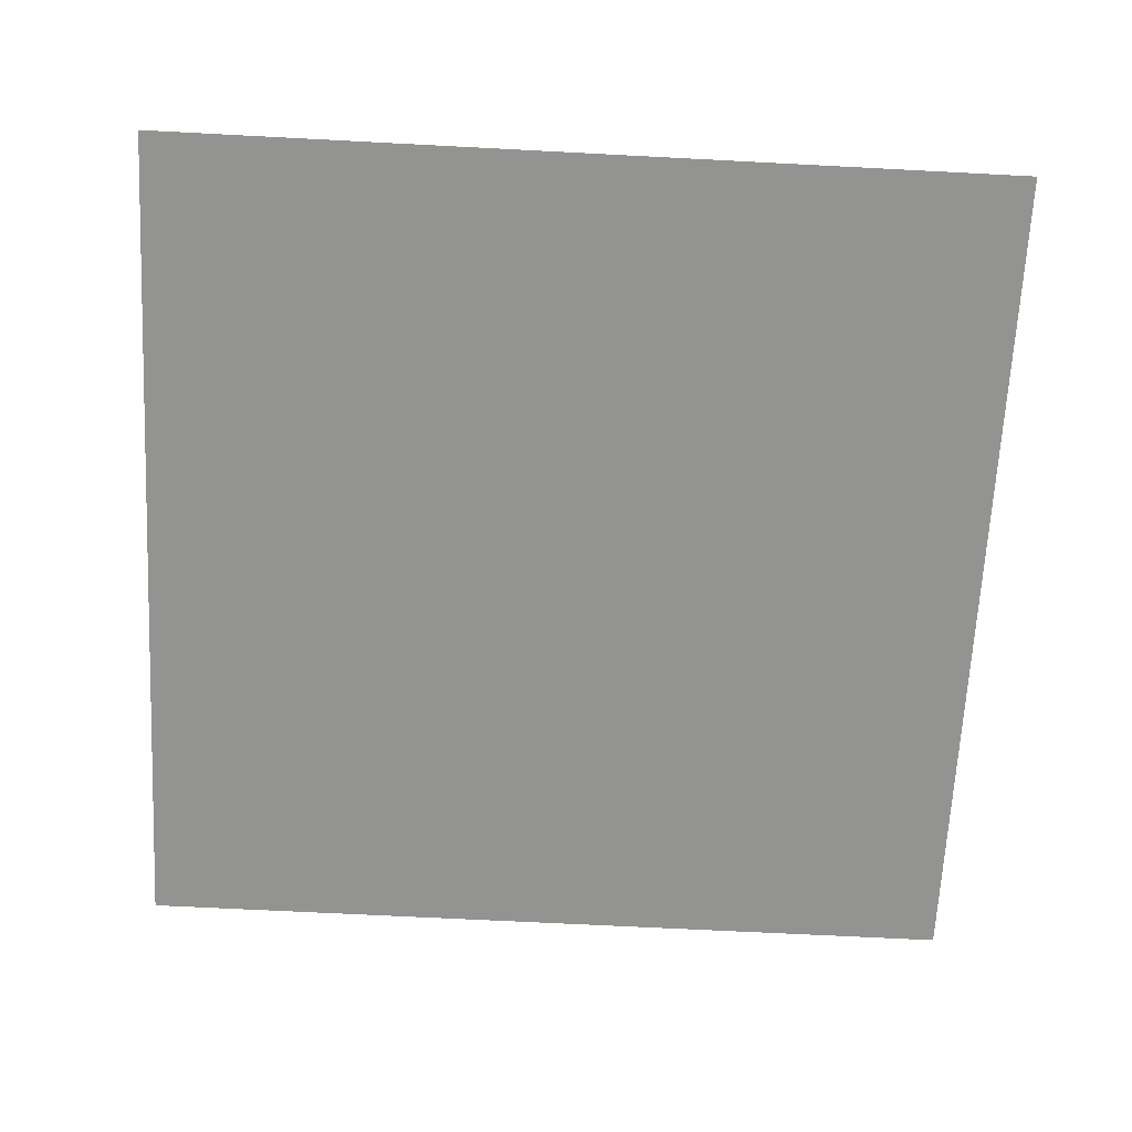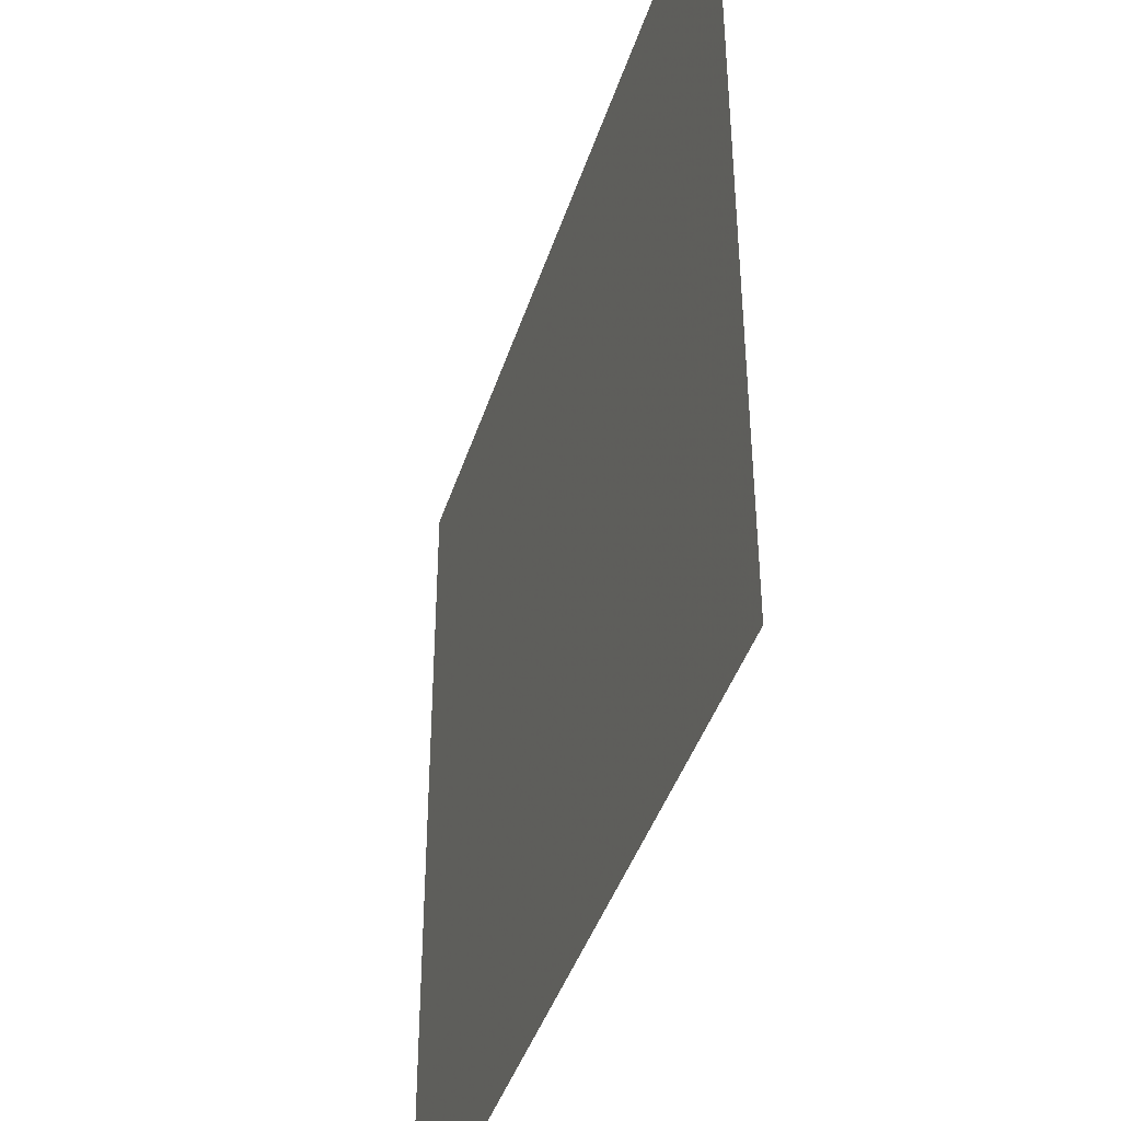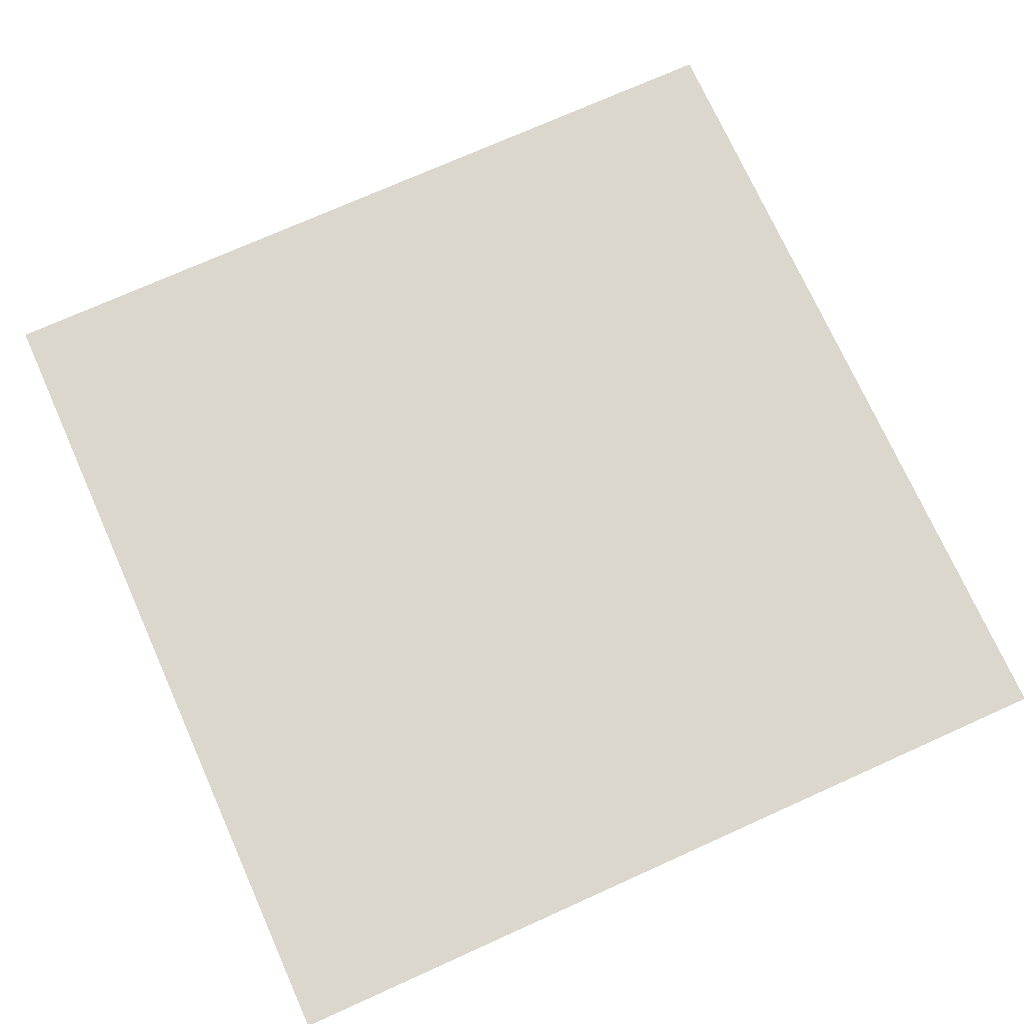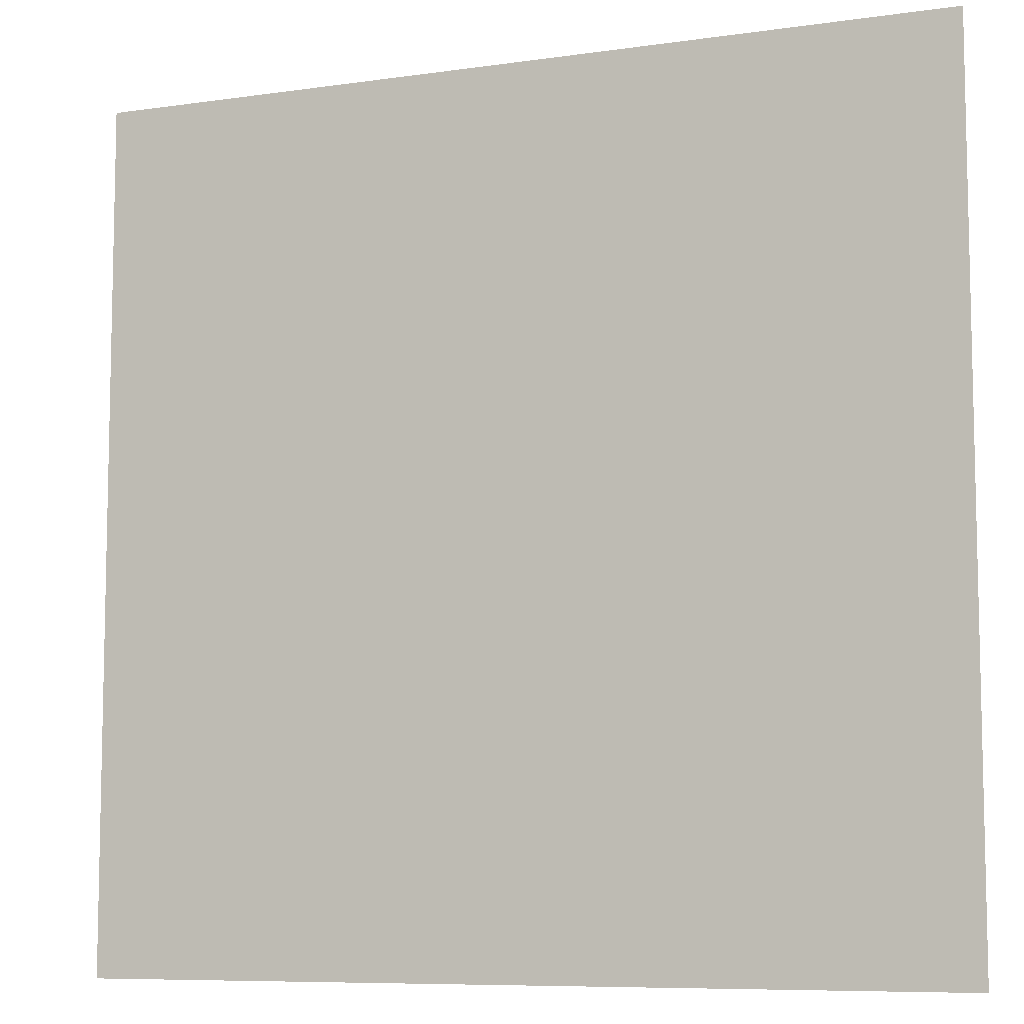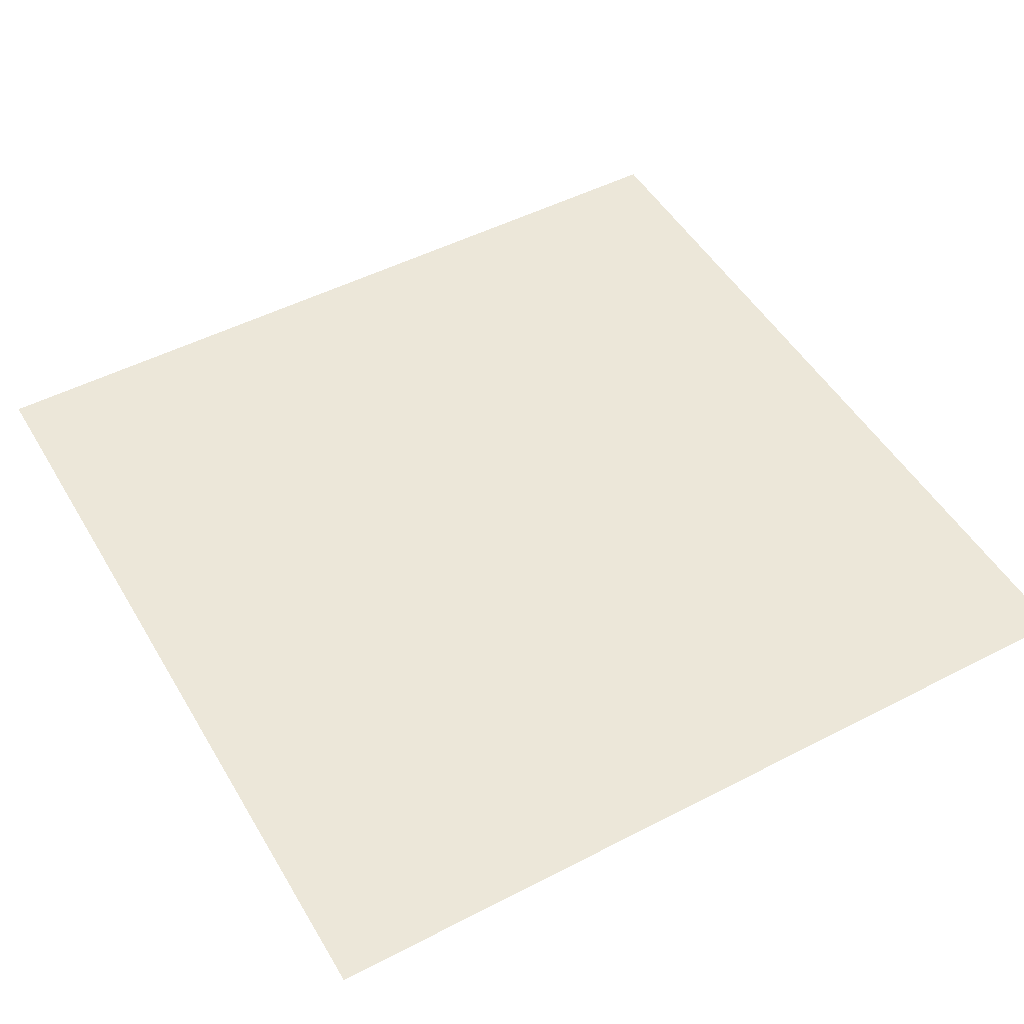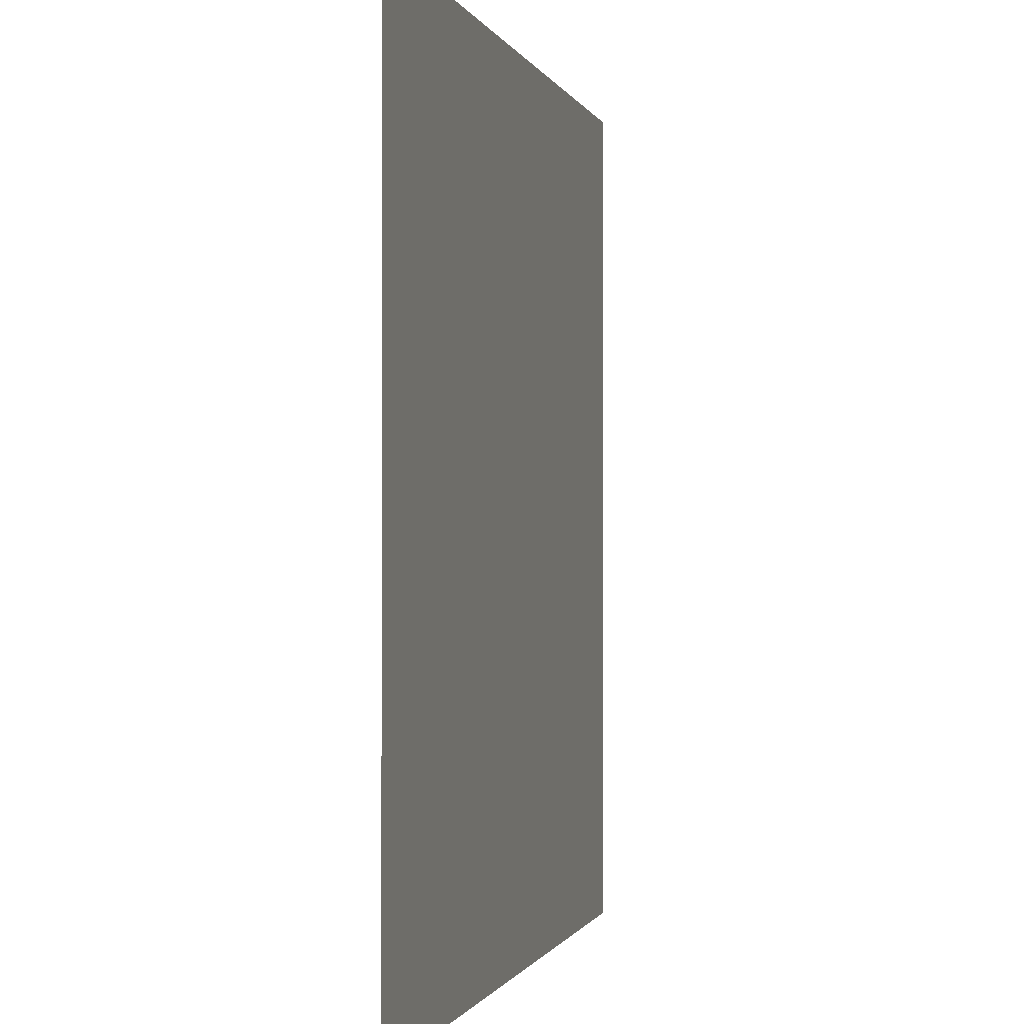
<metadata>
{"format":"obj","ext":"obj","renderer":"f3d","projection":"perspective","resolution":1024,"background":"white","views":[{"elev":-66.6,"azim":-93.0,"up":"+Z"},{"elev":-42.4,"azim":-107.3,"up":"+Y"},{"elev":73.4,"azim":-24.2,"up":"+Z"},{"elev":-8.2,"azim":21.8,"up":"+Y"},{"elev":49.6,"azim":60.3,"up":"+Z"},{"elev":-0.7,"azim":-76.7,"up":"+Y"}]}
</metadata>
<code>
v -0.5 -0.5 0
v -0.5 0.5 0
v 0.5 0.5 0
v 0.5 -0.5 0
v 0.007812 0.5 0
v 0.09375 0.5 0
v 0.08594 0.0625 0
v 0.01562 0.0625 0
v 0.09375 -0.1172 0
v 0.01562 -0.1172 0
v 0.1172 -0.2812 0
v 0.03906 -0.2812 0
v -0.07812 -0.4688 0
v -0.1172 -0.4219 0
v -0.1797 -0.5 0
v -0.25 -0.5 0
v 0.1797 0.5 0
v 0.1641 0.0625 0
v 0.1719 -0.1172 0
v 0.1953 -0.2812 0
v 0.1953 -0.5 0
v 0.1562 -0.5 0
v 0.07031 -0.375 0
v 0 -0.5 0
v -0.03906 -0.5 0
v 0.3438 -0.3516 0
v 0.3359 -0.4062 0
v 0.4453 -0.4375 0
v 0.4766 -0.4844 0
v 0.1172 -0.5 0
f 1 2 3
f 1 3 4
f 5 6 7
f 5 7 8
f 8 7 9
f 8 9 10
f 10 9 11
f 10 11 12
f 10 12 13
f 10 13 14
f 14 13 15
f 14 15 16
f 6 17 18
f 6 18 7
f 7 18 19
f 7 19 9
f 9 19 20
f 9 20 11
f 11 20 21
f 11 21 22
f 11 22 12
f 12 22 23
f 20 19 26
f 20 26 27
f 27 26 28
f 27 28 29
f 30 23 22
f 12 23 24
f 12 24 25

</code>
